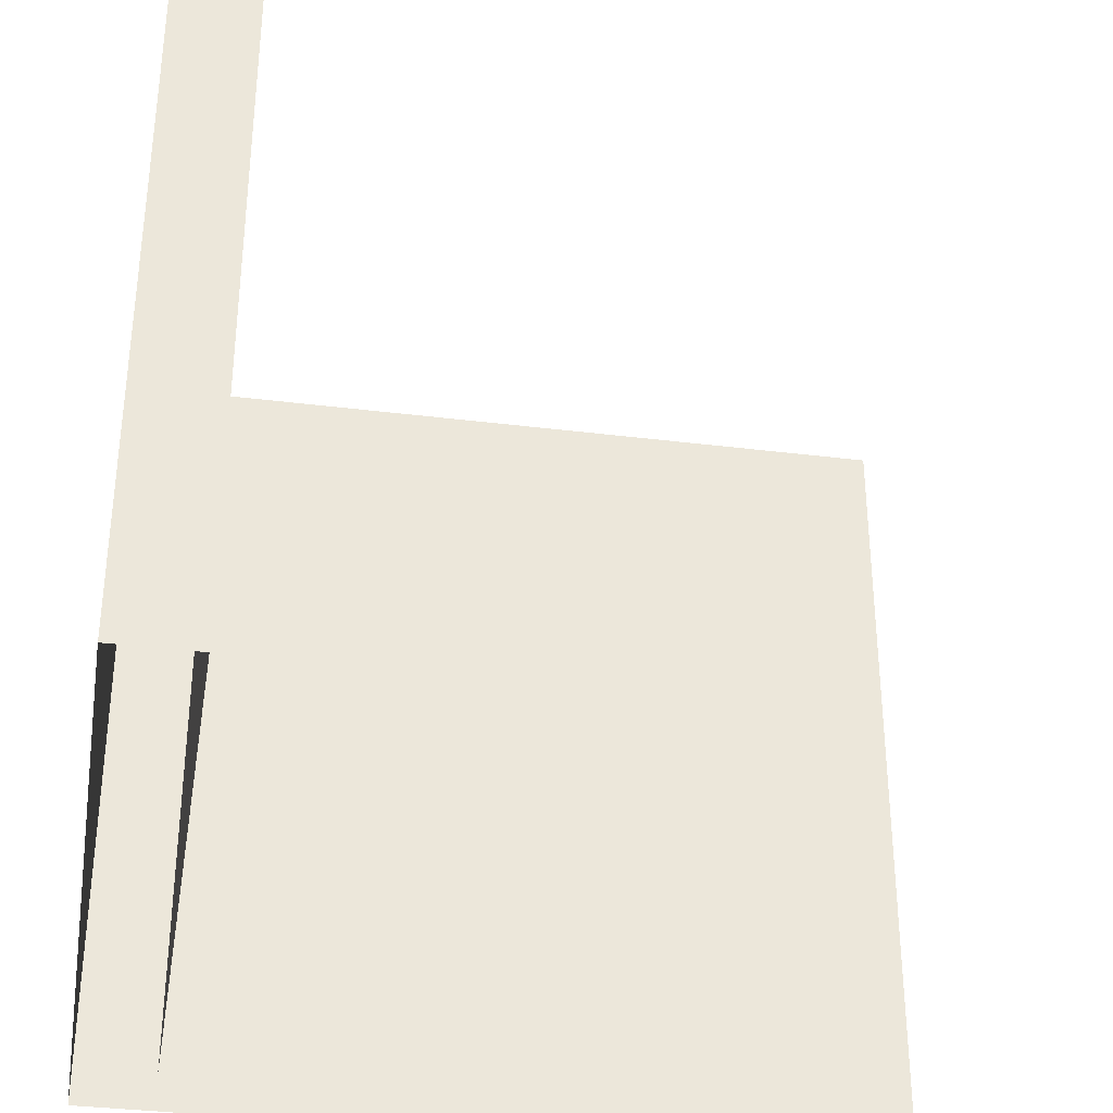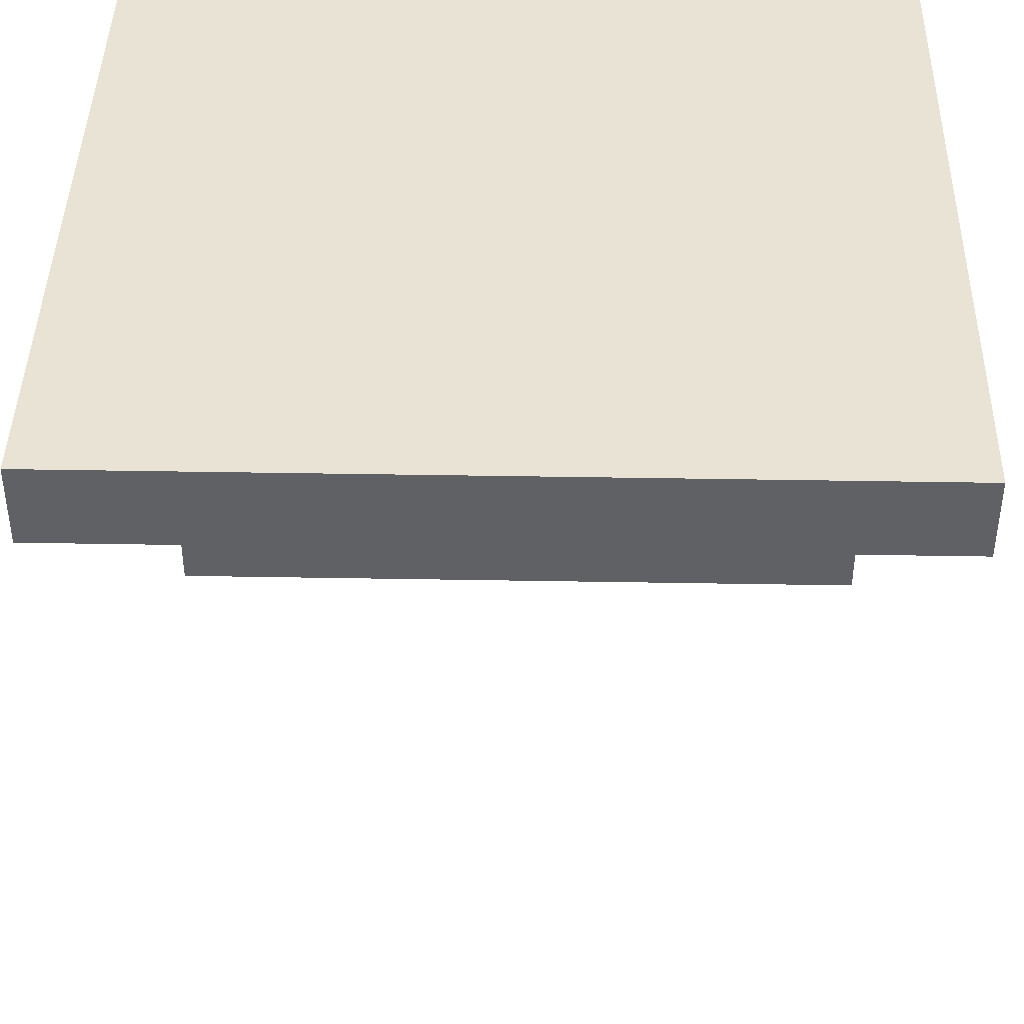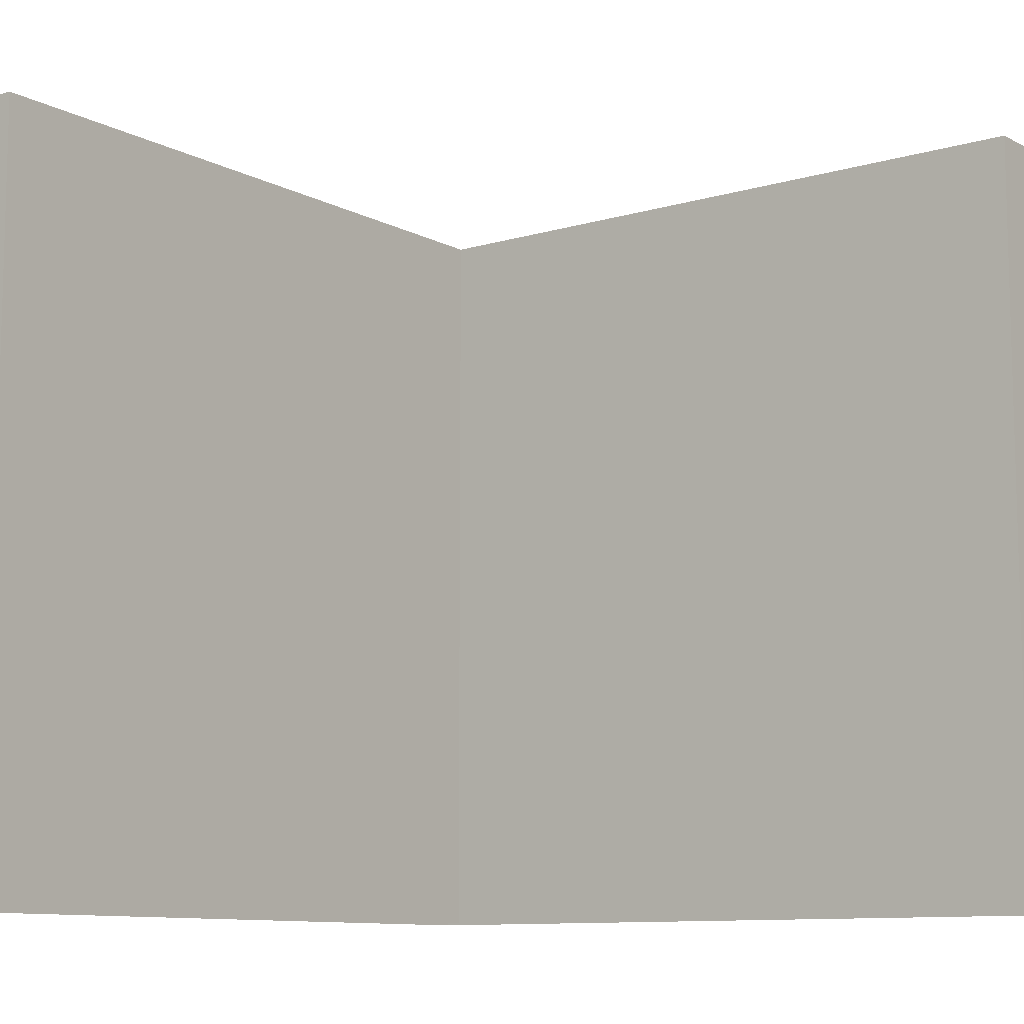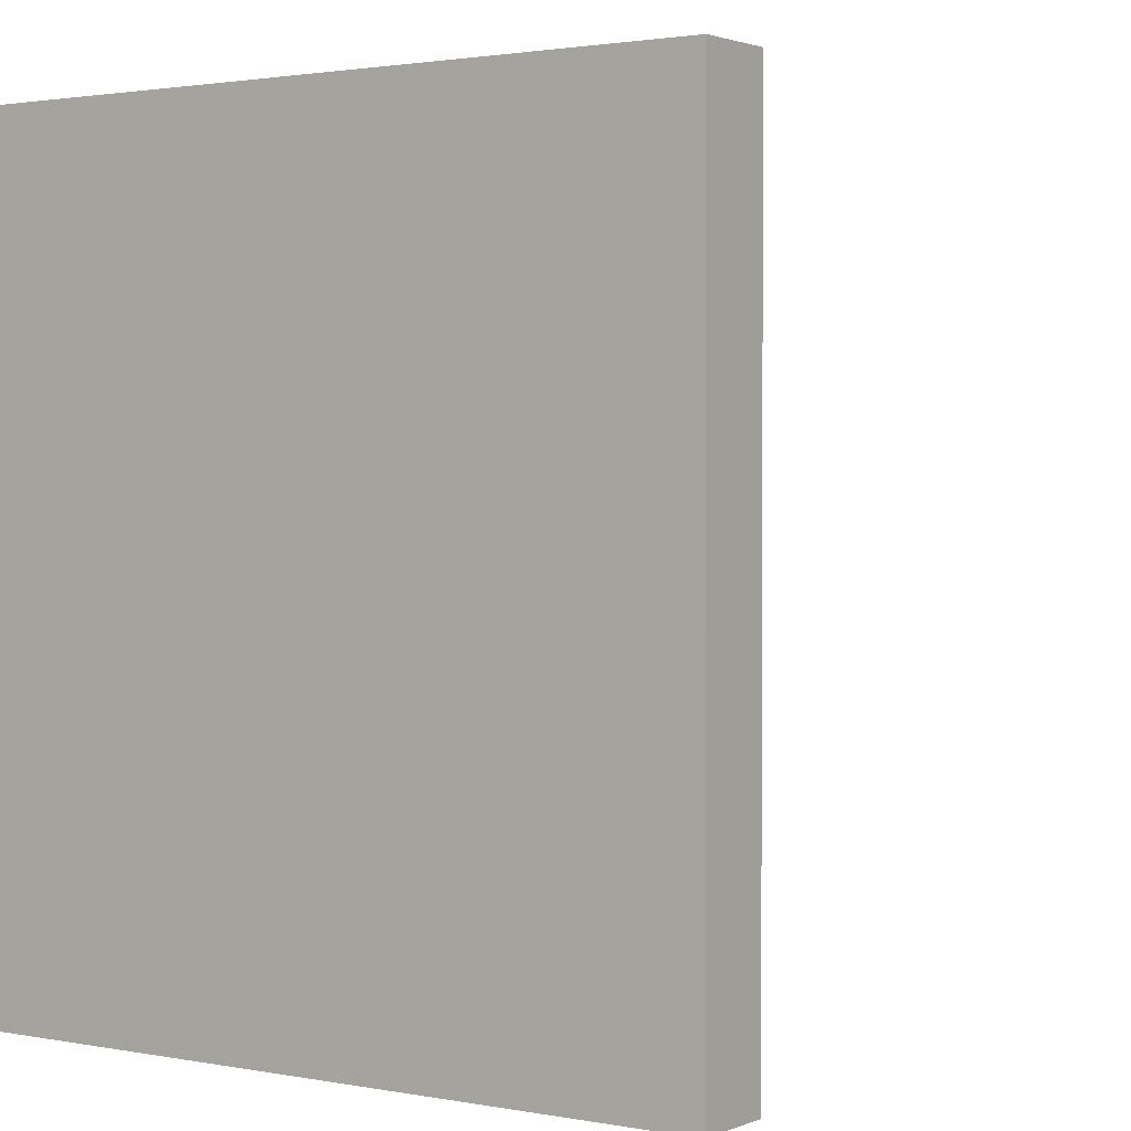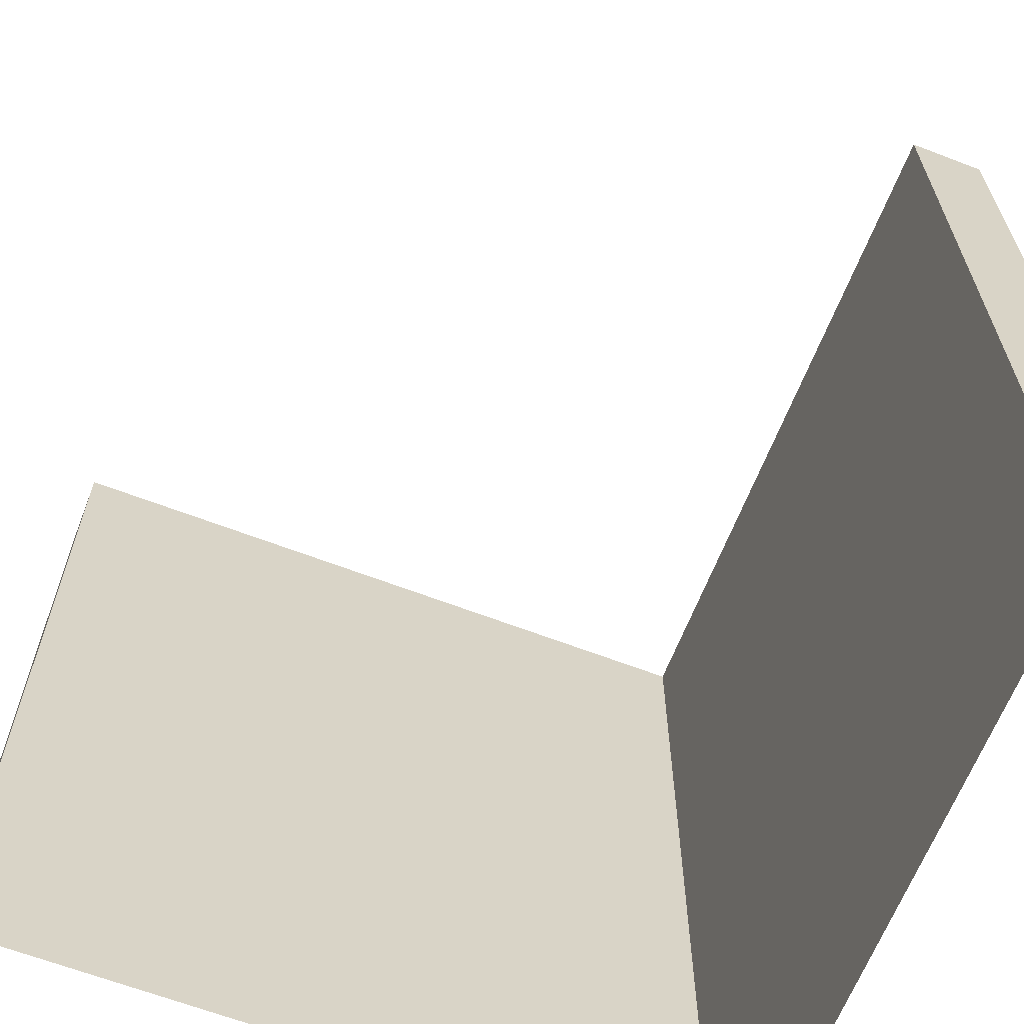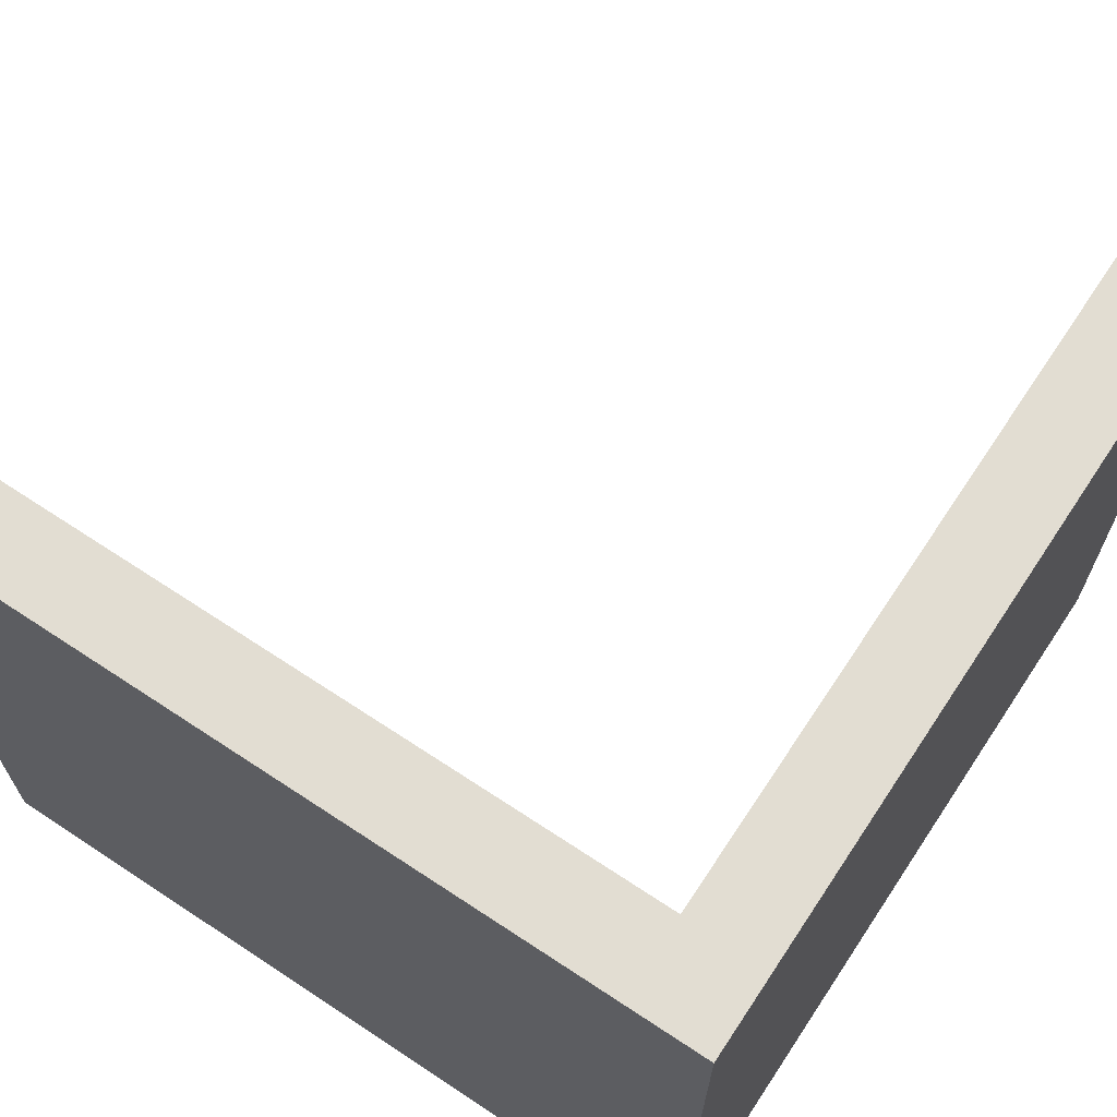
<metadata>
{"format":"obj","ext":"obj","renderer":"f3d","projection":"perspective","resolution":1024,"background":"white","views":[{"elev":-35.2,"azim":-9.4,"up":"+Z"},{"elev":42.1,"azim":91.2,"up":"+Y"},{"elev":-10.1,"azim":37.2,"up":"+Z"},{"elev":1.8,"azim":-55.3,"up":"+Z"},{"elev":-64.3,"azim":68.8,"up":"+Z"},{"elev":68.2,"azim":-146.5,"up":"+Z"}]}
</metadata>
<code>
o Wall_Roof_West_Cube.014
v -3.2 5.4 1
v -3.2 5.4 0
v -3 5.4 0
v -3.2 5.4 -1
v -3 5.4 1
v -3 5.4 -1
v -3 7.4 1
v -3.2 7.4 1
v -3.2 7.4 -1
v -3.2 7.4 0
v -3 7.4 0
v -3 7.4 -1
v -1.2 7.4 -1
v -2.2 7.4 -1
v -3 7.2 0
v -3 7.2 -1
v -3.2 7.2 0
v -3.2 7.2 1
v -2.2 7.2 -1
v -1.2 7.2 -1
v -3.2 7.2 -1
v -3 7.2 1
v -2.2 7.4 0
v -2.2 7.4 1
v -2.2 7.2 0
v -2.2 7.2 1
v -1.2 7.4 0
v -1.2 7.4 1
v -1.2 7.2 0
v -1.2 7.2 1
f 12 11 23 14
f 17 18 8 10
f 1 2 3 5
f 2 4 6 3
f 11 10 8 7
f 12 9 10 11
f 21 17 10 9
f 18 22 7 8
f 1 5 22 18
f 4 2 17 21
f 2 1 18 17
f 3 6 16 15
f 5 3 15 22
f 24 26 30 28
f 7 22 26 24
f 11 7 24 23
f 30 29 27 28
f 29 20 13 27
f 23 24 28 27
f 14 23 27 13
f 22 15 25 26
f 26 25 29 30
f 15 16 19 25
f 25 19 20 29

</code>
